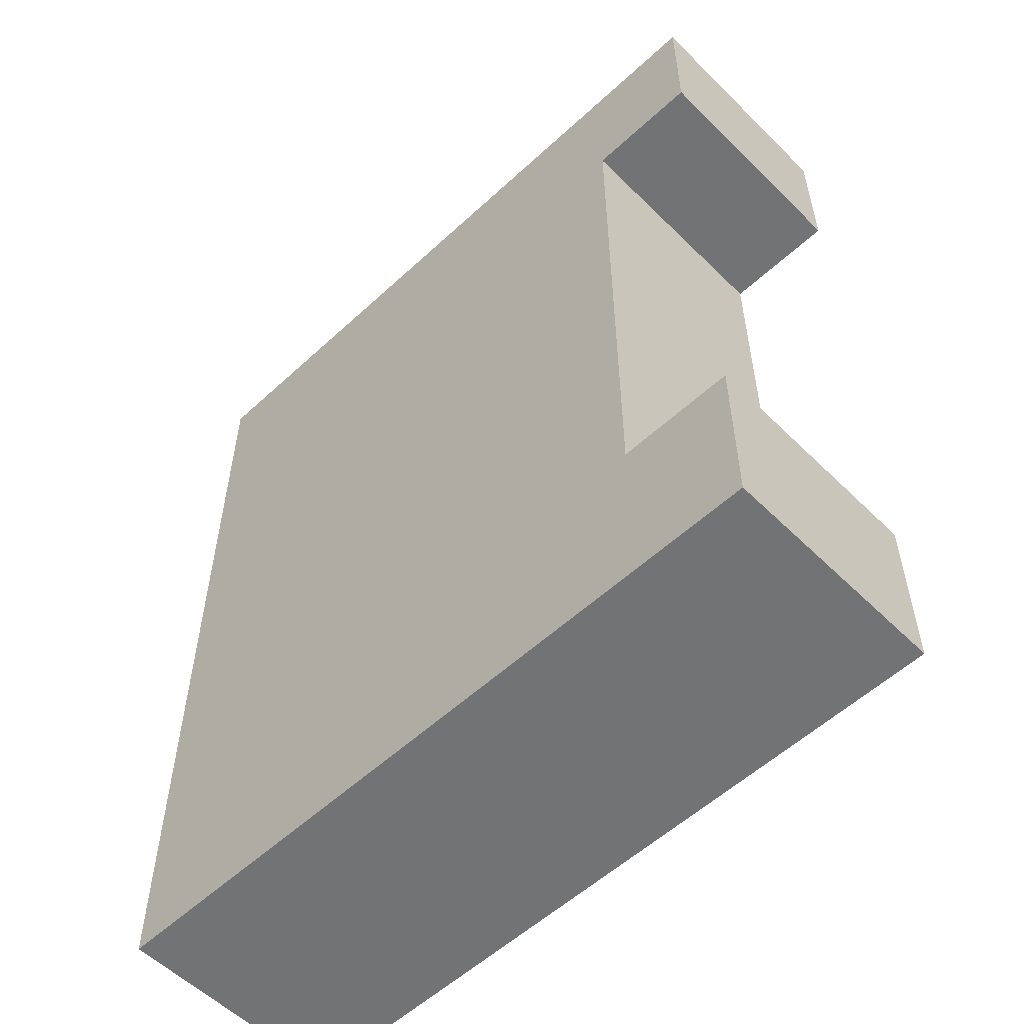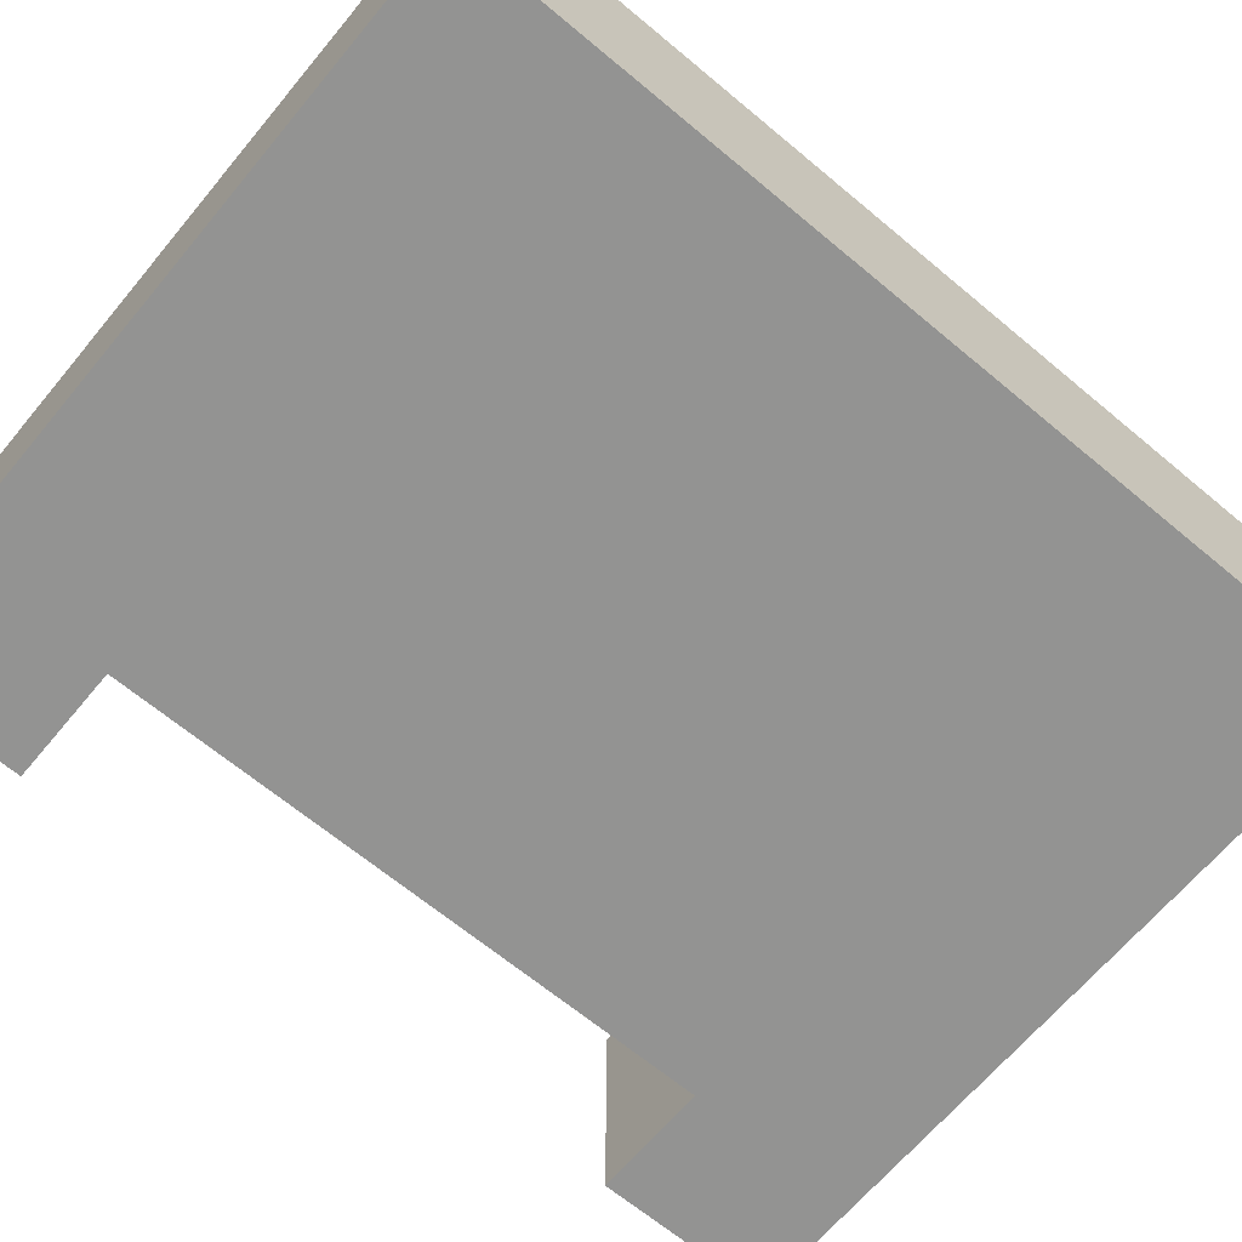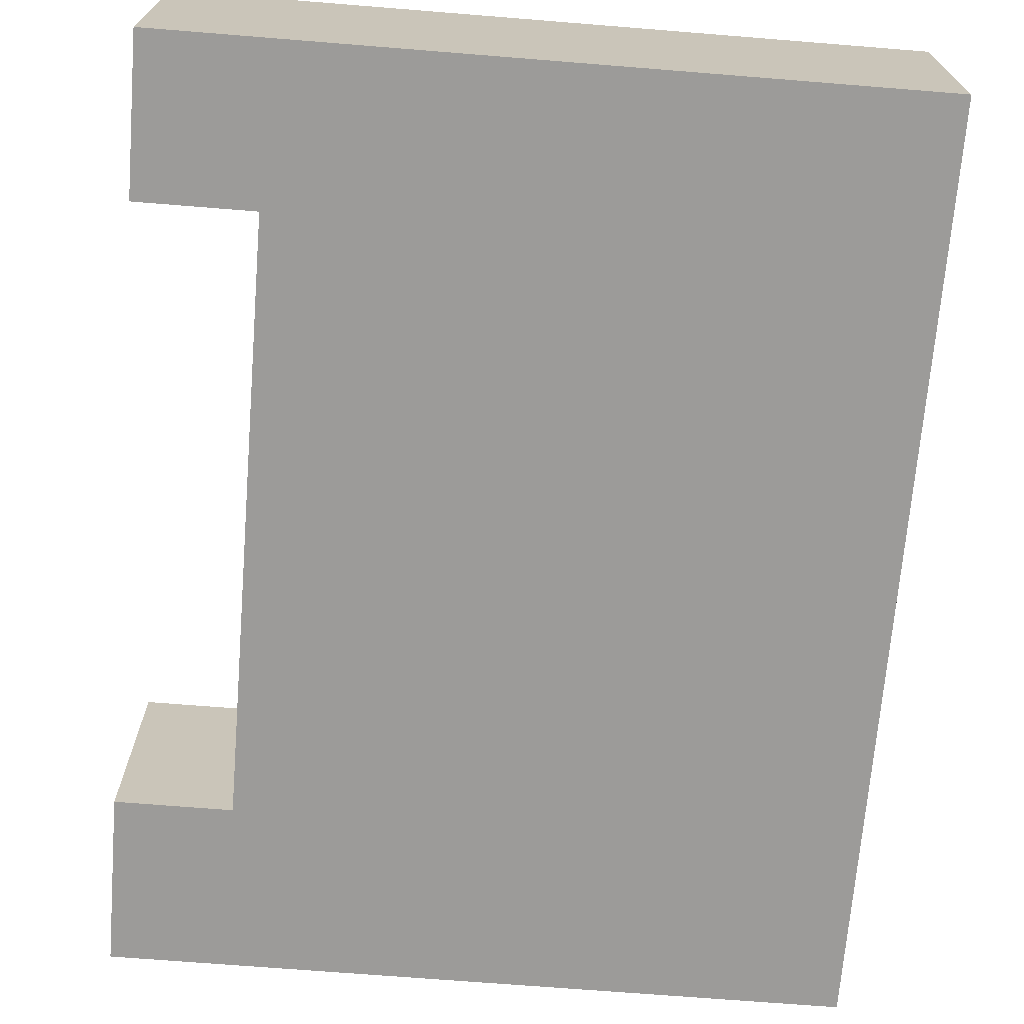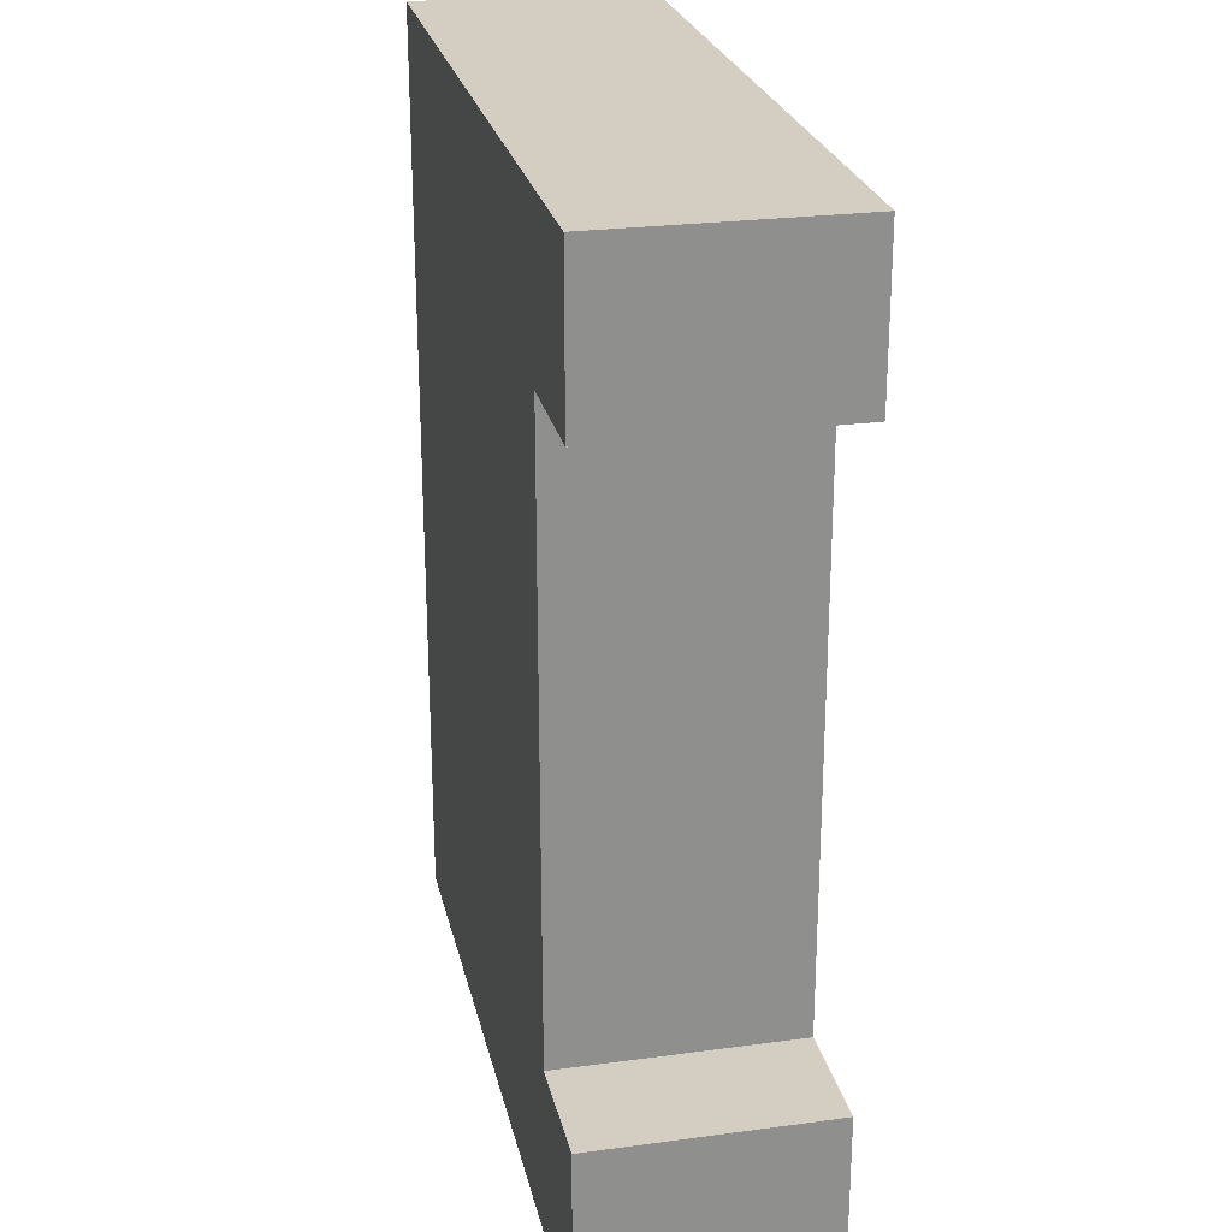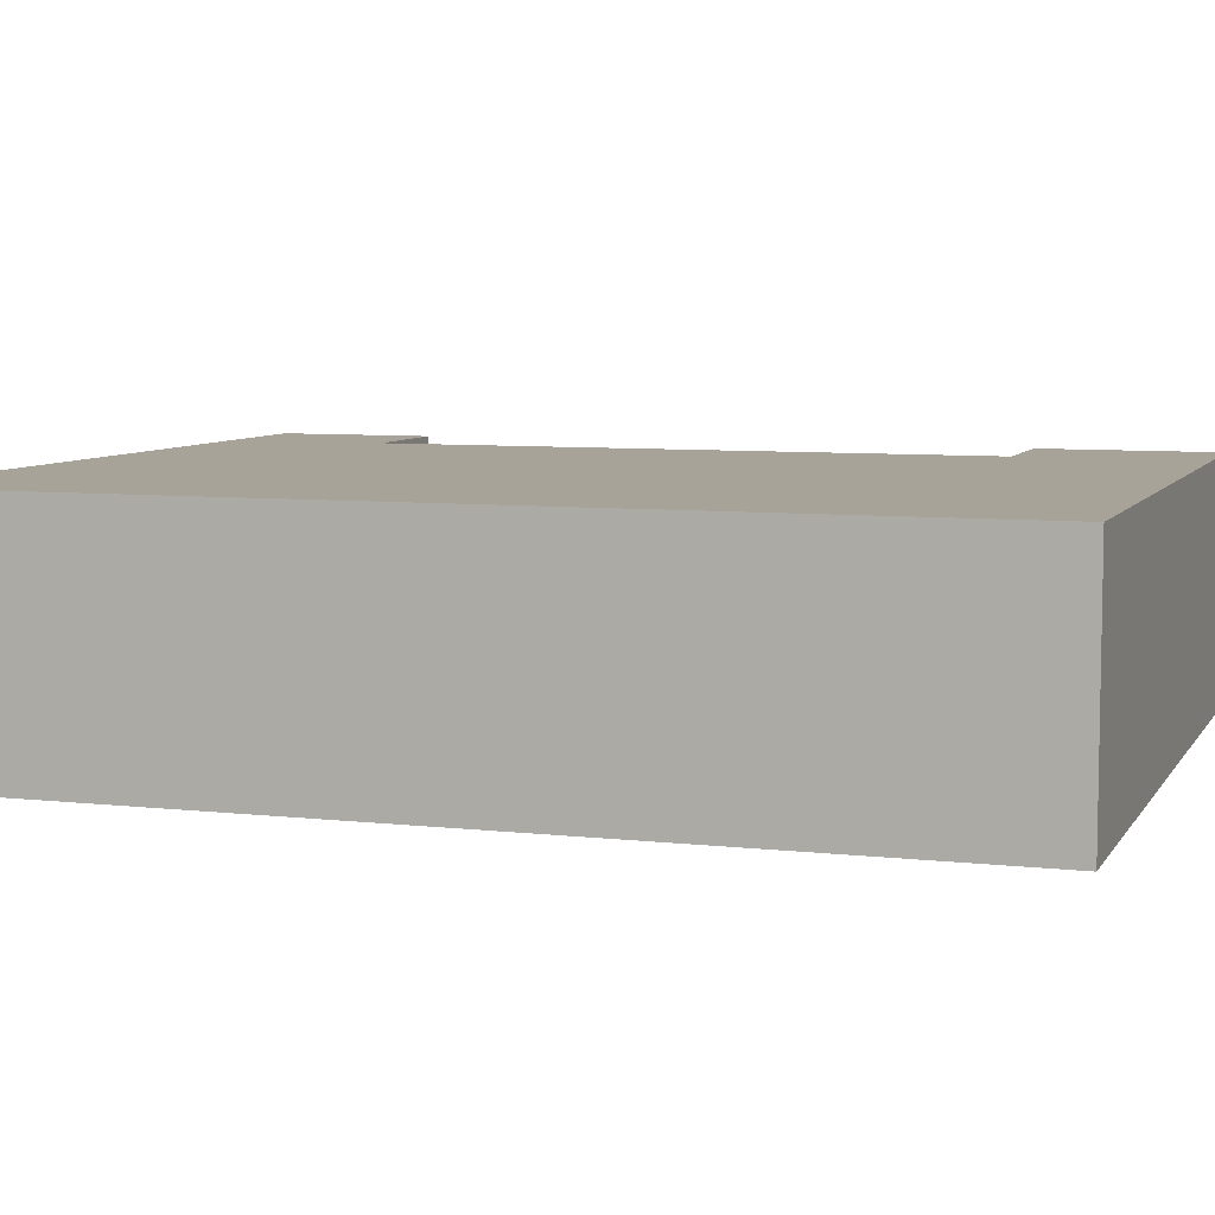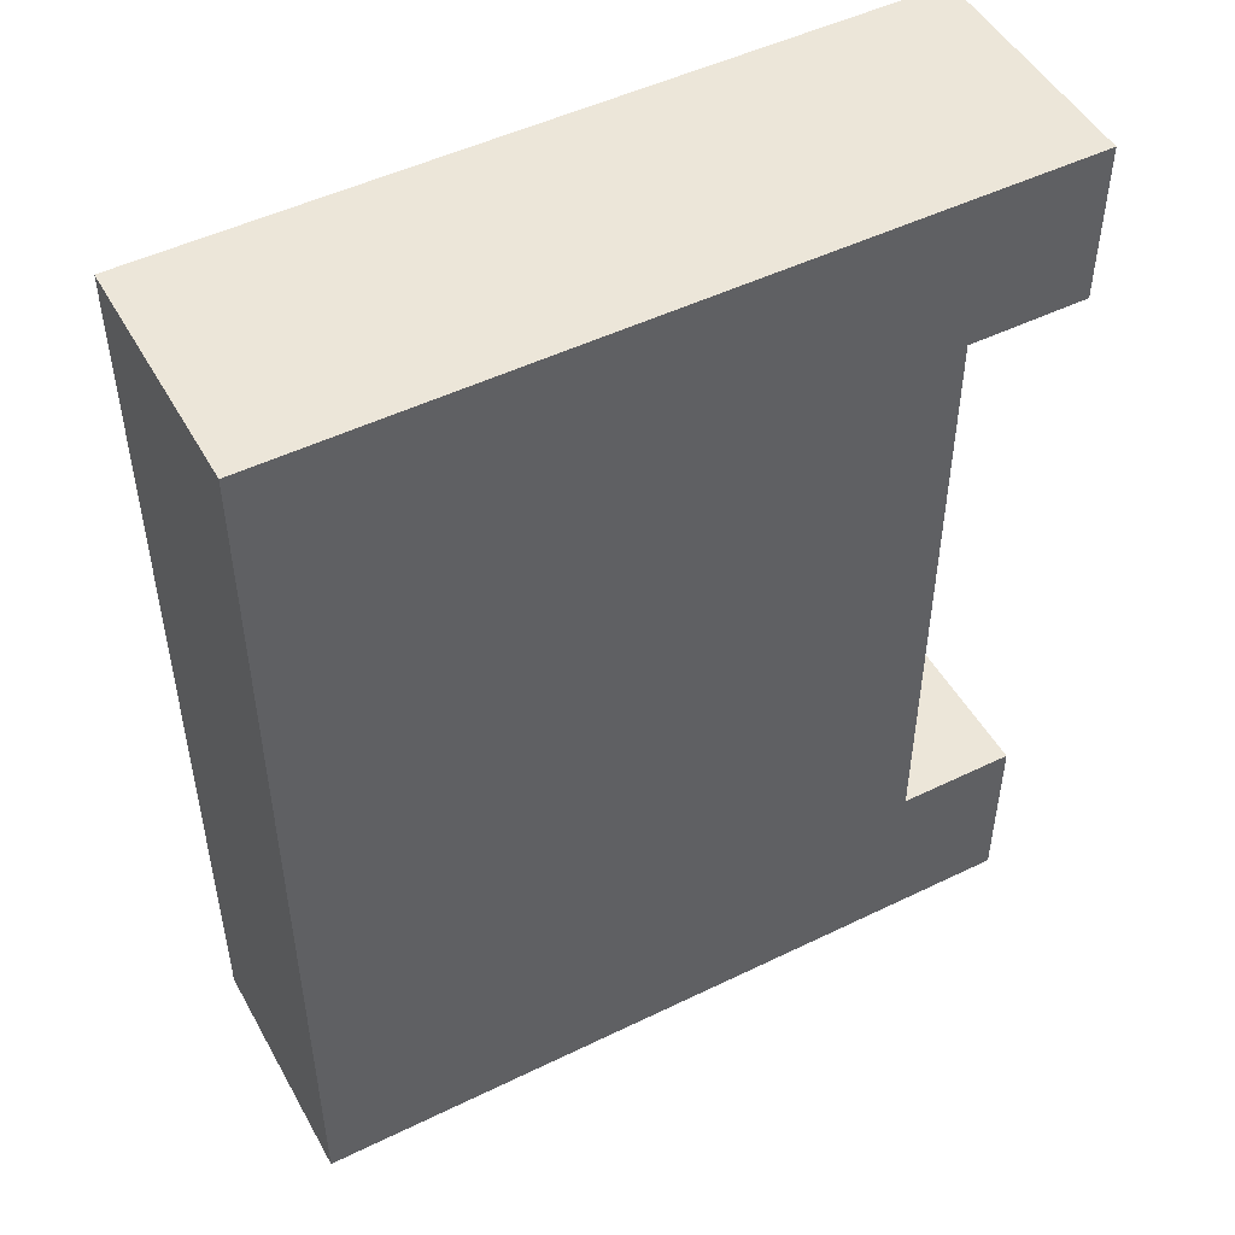
<metadata>
{"format":"obj","ext":"obj","renderer":"f3d","projection":"perspective","resolution":1024,"background":"white","views":[{"elev":-55.8,"azim":44.1,"up":"+Y"},{"elev":-66.6,"azim":-129.9,"up":"+Z"},{"elev":-69.8,"azim":175.4,"up":"+Z"},{"elev":25.1,"azim":77.7,"up":"+Y"},{"elev":6.9,"azim":-71.5,"up":"+Z"},{"elev":49.3,"azim":-28.3,"up":"+Y"}]}
</metadata>
<code>
o
v 20.7 4.8 -2.4
v 16.9 4.8 -2.4
v 19.9 4.9 -2.4
v 17 4.9 -2.4
v 20.5 5.6 -2.4
v 20.1 5.6 -2.4
v 20.7 5.7 -2.4
v 20.5 5.7 -2.4
v 20.1 5.7 -2.4
v 20 5.7 -2.4
v 19.9 6.8 -2.4
v 19.7 6.8 -2.4
v 20 6.9 -2.4
v 19.7 6.9 -2.4
v 17 6.9 -2.4
v 16.9 6.9 -2.4
v 20.7 8.8 -2.4
v 20.5 8.8 -2.4
v 20.1 8.8 -2.4
v 20 8.8 -2.4
v 16.9 8.8 -2.4
v 20.6 8.9 -2.4
v 20.5 8.9 -2.4
v 20.6 9.5 -2.4
v 16.9 9.5 -2.4
v 20.7 9.6 -2.4
v 16.9 9.6 -2.4
v 20.7 4.8 -3.6
v 16.9 4.8 -3.6
v 20.6 4.9 -3.6
v 17 4.9 -3.6
v 20.6 5.6 -3.6
v 20.5 5.6 -3.6
v 20.7 5.7 -3.6
v 20.5 5.7 -3.6
v 20.1 5.7 -3.6
v 20 5.7 -3.6
v 17 6.9 -3.6
v 16.9 6.9 -3.6
v 20.7 8.8 -3.6
v 20.5 8.8 -3.6
v 20.1 8.8 -3.6
v 20 8.8 -3.6
v 16.9 8.8 -3.6
v 20.6 8.9 -3.6
v 20.5 8.9 -3.6
v 20.6 9.5 -3.6
v 16.9 9.5 -3.6
v 20.7 9.6 -3.6
v 16.9 9.6 -3.6
v 20.7 4.8 -2.4
v 20.7 5.7 -2.4
v 20.7 8.8 -2.4
v 20.7 9.6 -2.4
v 20.7 4.8 -3.6
v 20.7 5.7 -3.6
v 20.7 8.8 -3.6
v 20.7 9.6 -3.6
v 20.1 5.7 -2.4
v 20.1 8.8 -2.4
v 20.1 5.7 -3.6
v 20.1 8.8 -3.6
v 16.9 4.8 -2.4
v 16.9 6.9 -2.4
v 16.9 8.8 -2.4
v 16.9 9.5 -2.4
v 16.9 9.6 -2.4
v 16.9 4.8 -3.6
v 16.9 6.9 -3.6
v 16.9 8.8 -3.6
v 16.9 9.5 -3.6
v 16.9 9.6 -3.6
v 20.7 4.8 -2.4
v 20.7 4.8 -3.6
v 16.9 4.8 -2.4
v 16.9 4.8 -3.6
v 20.7 8.8 -2.4
v 20.7 8.8 -3.6
v 20.5 8.8 -2.4
v 20.5 8.8 -3.6
v 20.1 8.8 -2.4
v 20.1 8.8 -3.6
v 20.7 5.7 -2.4
v 20.7 5.7 -3.6
v 20.5 5.7 -2.4
v 20.5 5.7 -3.6
v 20.1 5.7 -2.4
v 20.1 5.7 -3.6
v 20.7 9.6 -2.4
v 20.7 9.6 -3.6
v 16.9 9.6 -2.4
v 16.9 9.6 -3.6
f 3 2 1
f 4 2 3
f 5 3 1
f 6 3 5
f 7 5 1
f 8 6 5
f 8 5 7
f 9 3 6
f 9 6 8
f 10 3 9
f 11 4 3
f 11 3 10
f 12 4 11
f 13 10 9
f 13 11 10
f 13 12 11
f 14 4 12
f 14 12 13
f 15 2 4
f 15 4 14
f 16 2 15
f 19 13 9
f 20 14 13
f 20 15 14
f 20 13 19
f 20 16 15
f 21 16 20
f 22 18 17
f 23 19 18
f 23 18 22
f 23 20 19
f 23 21 20
f 24 22 17
f 24 23 22
f 25 21 23
f 25 23 24
f 26 24 17
f 26 25 24
f 27 25 26
f 28 29 30
f 30 29 31
f 28 30 32
f 30 31 32
f 32 31 33
f 28 32 34
f 32 33 34
f 33 31 35
f 34 33 35
f 35 31 36
f 36 31 37
f 31 29 38
f 37 31 38
f 38 29 39
f 36 37 42
f 37 38 43
f 38 39 43
f 42 37 43
f 43 39 44
f 40 41 45
f 41 42 46
f 45 41 46
f 42 43 46
f 43 44 46
f 40 45 47
f 45 46 47
f 46 44 48
f 47 46 48
f 40 47 49
f 47 48 49
f 49 48 50
f 55 52 51
f 56 52 55
f 57 54 53
f 58 54 57
f 61 60 59
f 62 60 61
f 63 64 68
f 64 65 69
f 68 64 69
f 65 66 70
f 69 65 70
f 66 67 71
f 70 66 71
f 71 67 72
f 75 74 73
f 76 74 75
f 79 78 77
f 80 78 79
f 81 80 79
f 82 80 81
f 83 84 85
f 85 84 86
f 85 86 87
f 87 86 88
f 89 90 91
f 91 90 92

</code>
